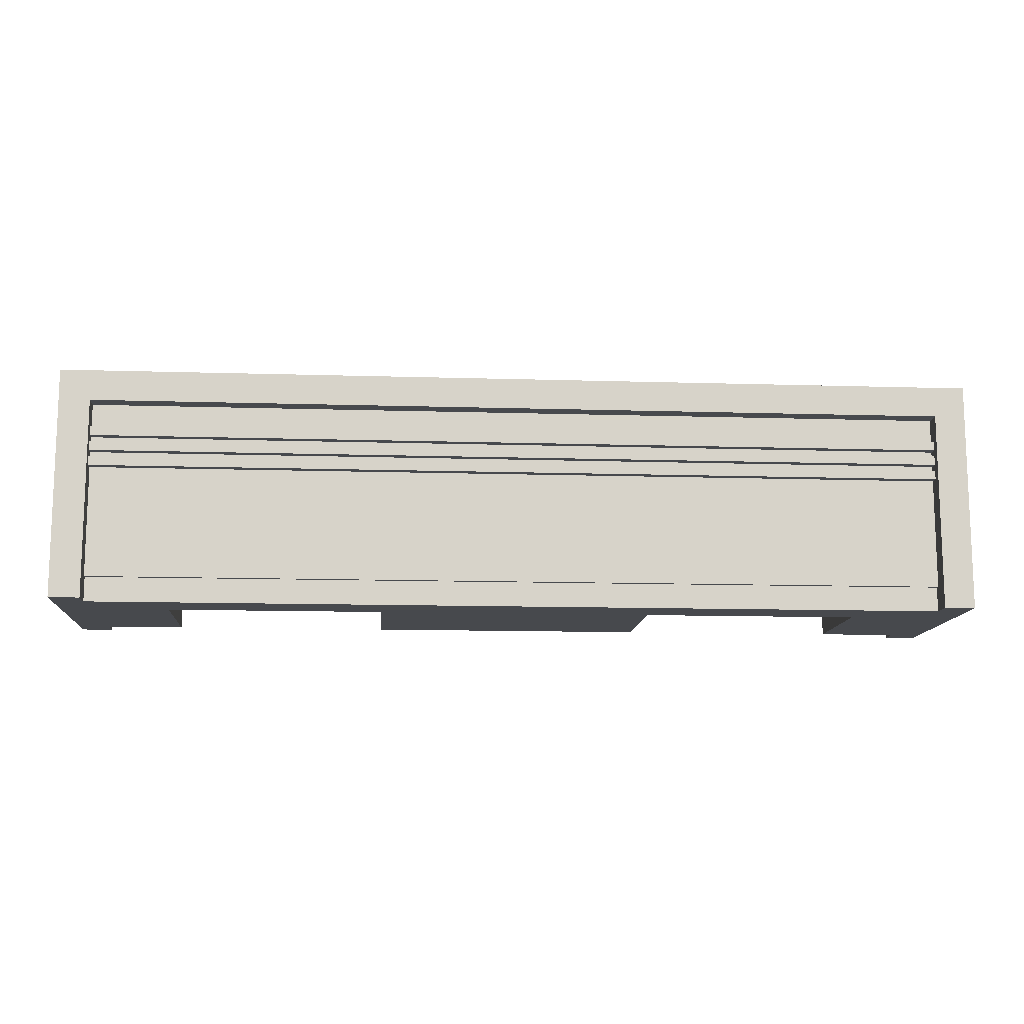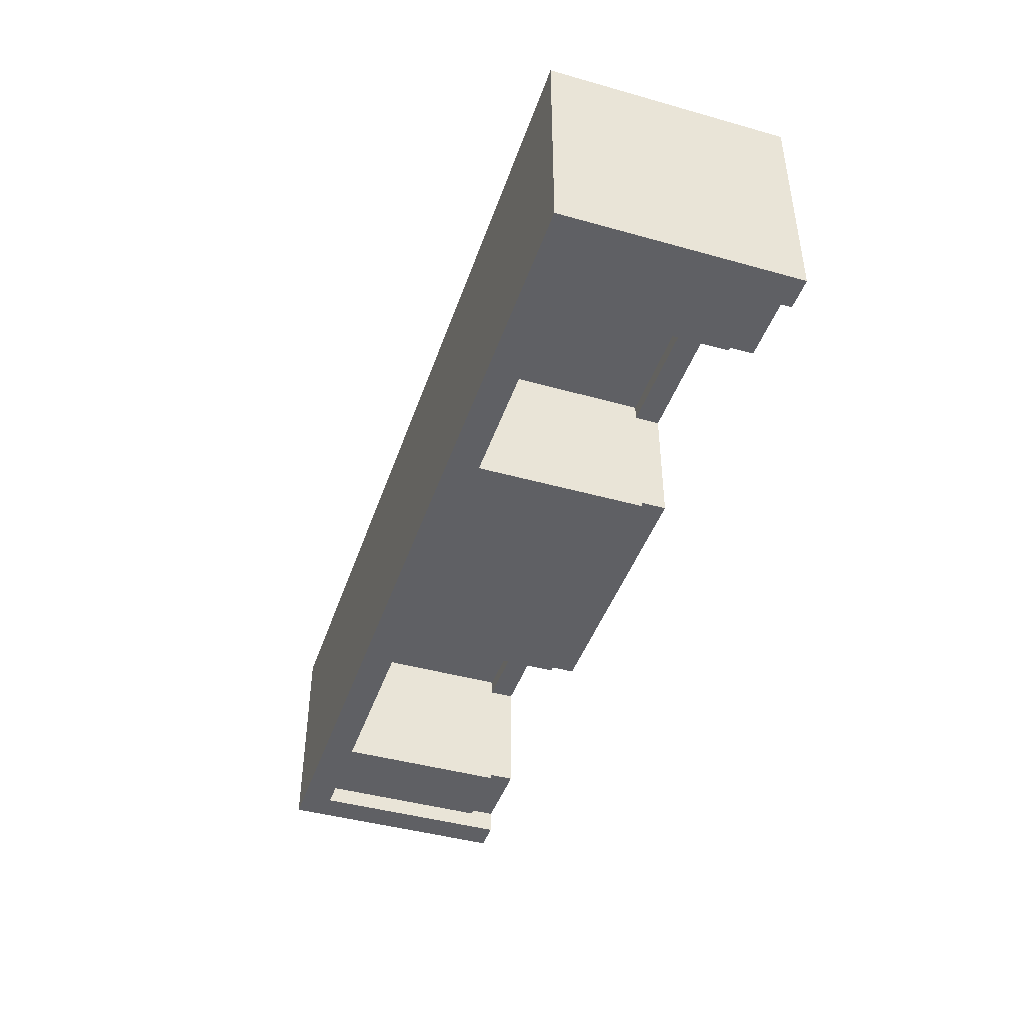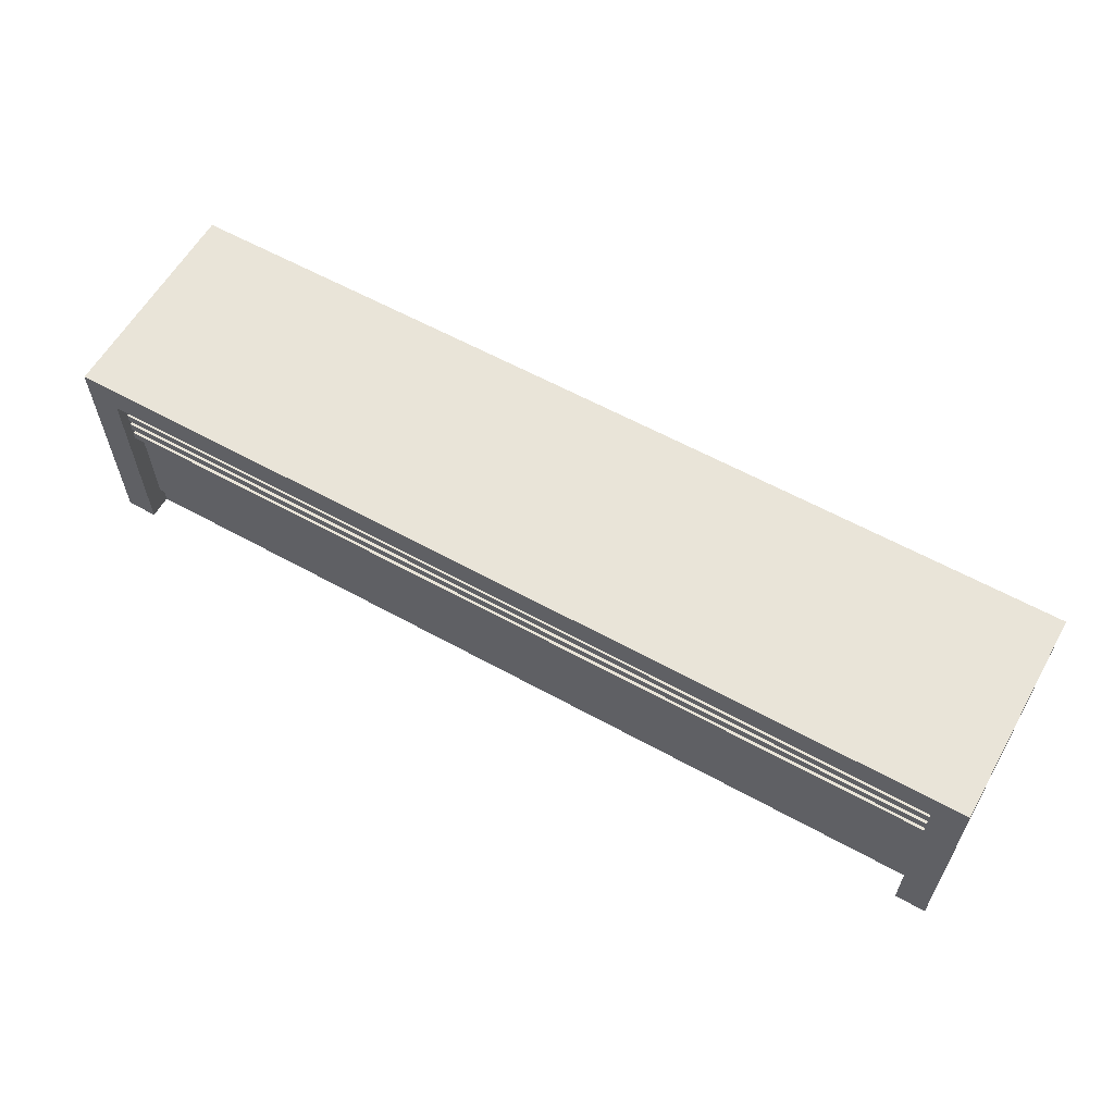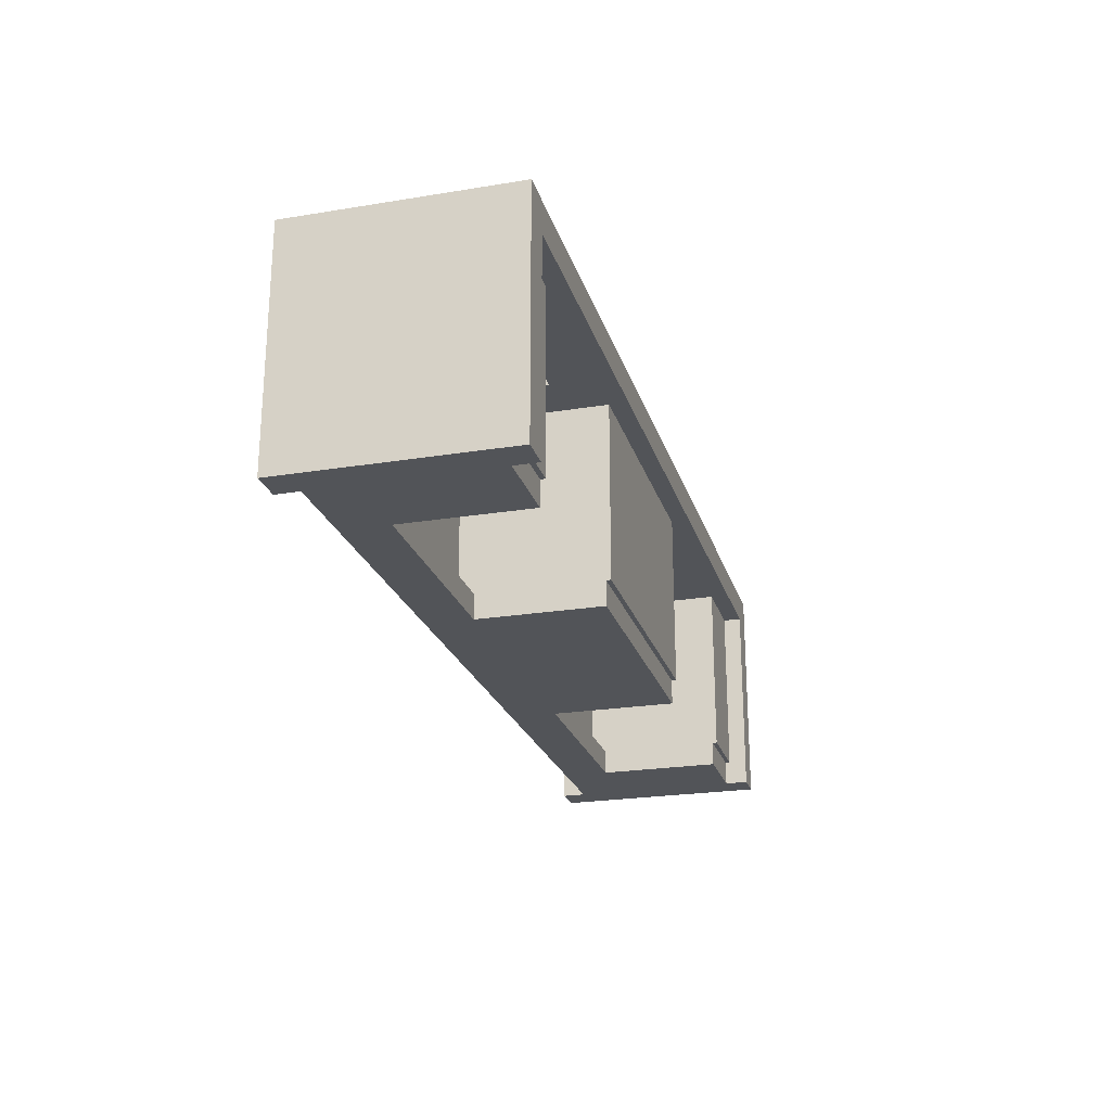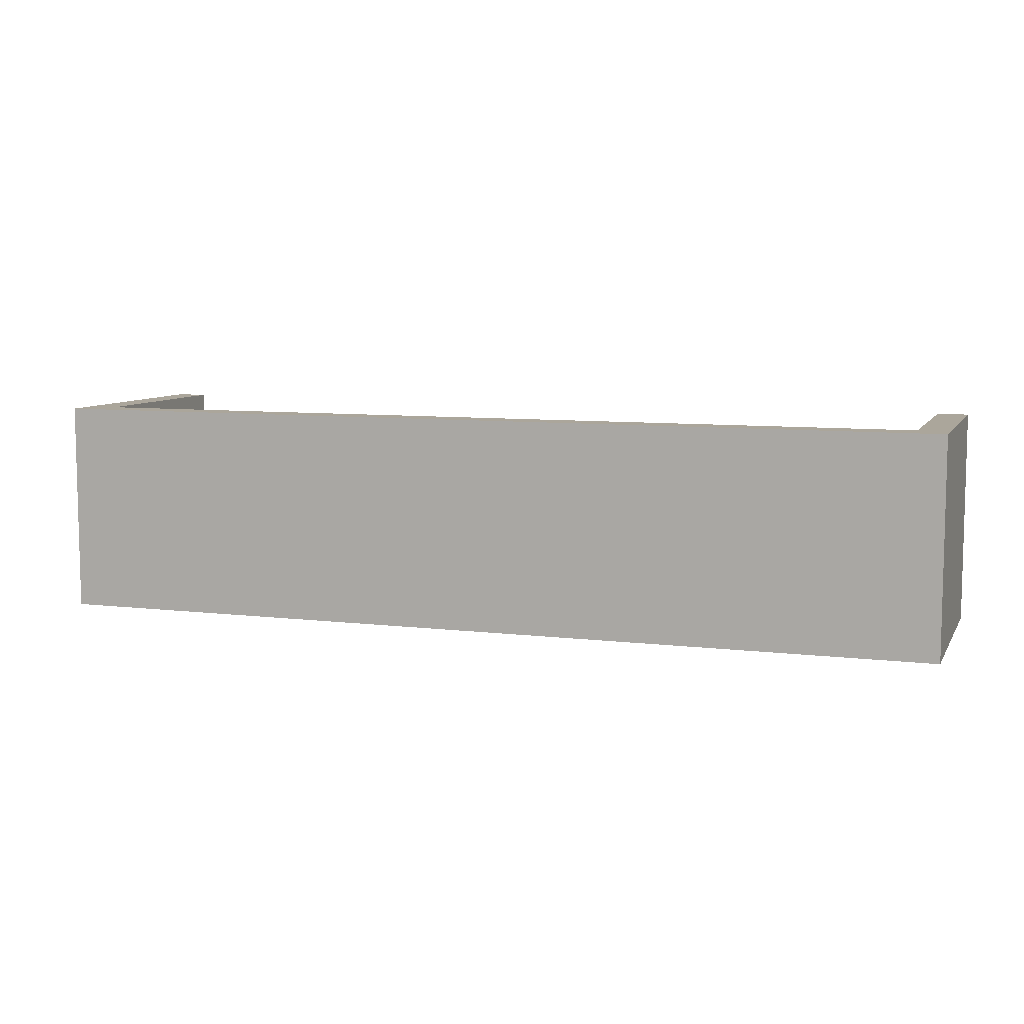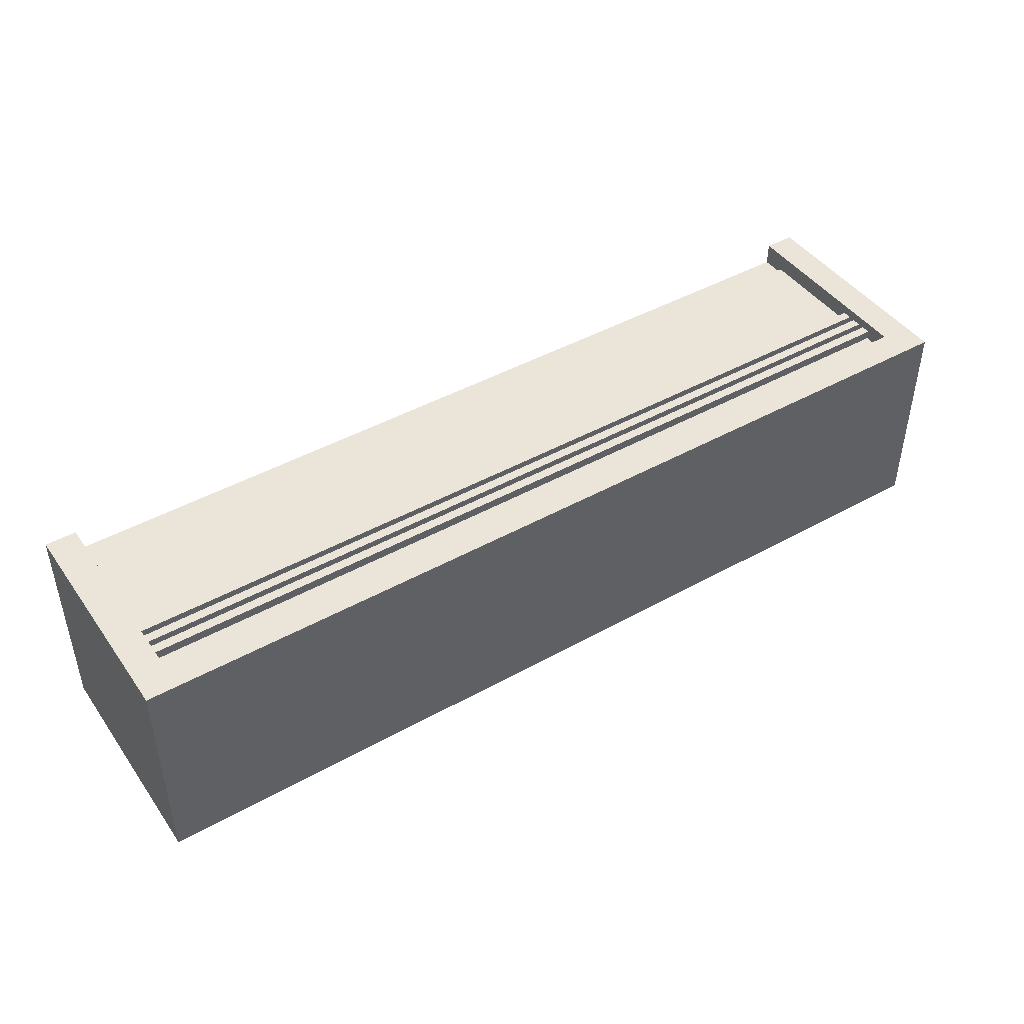
<metadata>
{"format":"obj","ext":"obj","renderer":"f3d","projection":"perspective","resolution":1024,"background":"white","views":[{"elev":-12.2,"azim":-4.2,"up":"+Y"},{"elev":-43.6,"azim":-108.3,"up":"+Z"},{"elev":60.0,"azim":29.5,"up":"+Y"},{"elev":-23.3,"azim":105.4,"up":"+Y"},{"elev":7.9,"azim":-161.2,"up":"+Z"},{"elev":44.5,"azim":147.0,"up":"+Z"}]}
</metadata>
<code>
v 0.4731 -0.1172 -0.1262
v 0.4416 -0.1172 0.09462
v 0.4416 -0.1172 -0.1262
v 0.4731 -0.1172 0.09462
v 0.4416 0.08783 -0.1262
v 0.4731 0.1194 -0.1262
v 0.4731 0.1194 0.09462
v 0.4416 0.08783 0.09462
v 0.3079 0.08783 0.03154
v -0.4731 0.1194 -0.1262
v 0.3079 0.1194 -0.06308
v -0.4415 0.08783 0.09462
v 0.1943 0.08783 0.03154
v 0.3079 0.08783 -0.06308
v -0.4415 0.08783 -0.1262
v -0.3081 0.1194 -0.06308
v 0.1943 0.1194 -0.06308
v 0.3079 0.1194 0.03154
v -0.4731 0.1194 0.09462
v -0.3081 0.08783 0.03154
v -0.1946 0.08783 0.03154
v 0.1943 0.1194 0.03154
v 0.1943 0.08783 -0.06308
v -0.4415 -0.1172 -0.1262
v -0.3081 0.08783 -0.06308
v -0.3081 0.1194 0.03154
v -0.1946 0.1194 -0.06308
v -0.4731 -0.1172 0.09462
v -0.4731 -0.1172 -0.1262
v -0.4415 -0.1172 0.09462
v -0.1946 0.08783 -0.06308
v -0.1946 0.1194 0.03154
v 0.4416 -0.1172 0.07097
v -0.4415 -0.09195 0.07097
v -0.4415 -0.1172 0.07097
v 0.4416 -0.09195 0.07097
v -0.4415 -0.09195 -0.1025
v 0.3618 -0.1172 0.02365
v 0.4416 -0.09195 -0.1025
v -0.4415 -0.09195 0.0757
v -0.4415 0.08783 0.0757
v -0.4415 -0.1172 -0.1025
v 0.4416 -0.1172 -0.1025
v 0.141 -0.1172 0.02365
v 0.4416 0.08783 0.0757
v 0.4416 -0.09195 0.0757
v -0.4415 0.03105 0.0757
v -0.4415 0.08783 -0.1072
v -0.3617 -0.1172 -0.1025
v 0.3618 -0.1172 -0.1025
v -0.141 -0.1172 0.02365
v 0.141 -0.09195 0.02365
v 0.4416 0.08783 -0.1072
v 0.4416 0.06259 0.0757
v 0.3618 -0.09195 -0.1025
v 0.4416 0.03105 0.0757
v -0.4415 0.02159 0.0757
v -0.4415 -0.09195 -0.1072
v -0.4415 0.03736 0.0757
v -0.3617 -0.09195 -0.1025
v -0.3617 -0.1172 0.02365
v -0.141 -0.1172 -0.1025
v 0.3618 -0.09195 0.02365
v 0.141 -0.1172 -0.1025
v 0.4416 -0.09195 -0.1072
v 0.4416 0.02159 0.0757
v -0.4415 0.03105 0.08516
v -0.3617 -0.09195 -0.1072
v -0.3617 0.08783 -0.1072
v -0.4415 0.04682 0.0757
v -0.3617 -0.09195 0.02365
v -0.141 -0.09195 -0.1025
v 0.3618 -0.09195 0.03943
v 0.141 0.08783 0.03943
v 0.3618 0.08783 -0.1072
v -0.4415 0.06259 0.0757
v 0.4416 0.05313 0.0757
v 0.3618 -0.09195 -0.1072
v 0.4416 0.03105 0.08516
v -0.4415 0.02159 0.08516
v -0.3617 0.08783 0.03943
v 0.4416 0.03736 0.0757
v -0.4415 0.03736 0.08516
v -0.4415 0.05313 0.0757
v 0.3618 0.08783 0.03943
v -0.141 -0.09195 0.02365
v 0.141 -0.09195 0.03943
v 0.141 -0.09195 -0.1025
v 0.4416 0.06259 0.08516
v 0.4416 0.04682 0.0757
v 0.4416 0.02159 0.08516
v -0.141 -0.09195 0.03943
v -0.141 0.08783 0.03943
v -0.4415 0.04682 0.08516
v -0.3617 -0.09195 0.03943
v 0.141 -0.09195 -0.1072
v -0.4415 0.05313 0.08516
v 0.4416 0.05313 0.08516
v 0.4416 0.04682 0.08516
v -0.141 0.08783 -0.1072
v 0.141 0.08783 -0.1072
v -0.4415 0.06259 0.08516
v 0.4416 0.03736 0.08516
v -0.141 -0.09195 -0.1072
g mesh1_mesh1-geometry
f 1 2 3
f 2 1 4
f 3 2 1
f 4 1 2
f 2 5 3
f 3 5 2
f 5 1 3
f 3 1 5
f 6 4 1
f 1 4 6
f 7 2 4
f 4 2 7
f 5 2 8
f 8 2 5
f 1 5 6
f 6 5 1
f 4 6 7
f 7 6 4
f 2 7 8
f 8 7 2
f 8 9 5
f 5 9 8
f 6 5 10
f 10 5 6
f 6 11 7
f 7 11 6
f 8 7 12
f 12 7 8
f 8 13 9
f 9 13 8
f 14 5 9
f 9 5 14
f 15 10 5
f 5 10 15
f 10 16 6
f 6 16 10
f 6 17 11
f 11 17 6
f 18 7 11
f 11 7 18
f 19 12 7
f 7 12 19
f 12 20 8
f 8 20 12
f 8 21 13
f 13 21 8
f 22 9 13
f 13 9 22
f 23 5 14
f 14 5 23
f 9 11 14
f 14 11 9
f 24 10 15
f 15 10 24
f 25 15 5
f 5 15 25
f 16 10 26
f 26 10 16
f 6 16 27
f 27 16 6
f 6 27 17
f 17 27 6
f 23 11 17
f 17 11 23
f 22 7 18
f 18 7 22
f 11 9 18
f 18 9 11
f 28 12 19
f 19 12 28
f 26 19 7
f 7 19 26
f 20 12 25
f 25 12 20
f 8 20 21
f 21 20 8
f 13 21 23
f 23 21 13
f 9 22 18
f 18 22 9
f 23 22 13
f 13 22 23
f 21 5 23
f 23 5 21
f 11 23 14
f 14 23 11
f 10 24 29
f 29 24 10
f 15 30 24
f 24 30 15
f 15 25 12
f 12 25 15
f 25 5 31
f 31 5 25
f 19 26 10
f 10 26 19
f 26 25 16
f 16 25 26
f 25 27 16
f 16 27 25
f 17 27 22
f 22 27 17
f 22 23 17
f 17 23 22
f 32 7 22
f 22 7 32
f 12 28 30
f 30 28 12
f 10 28 19
f 19 28 10
f 26 7 32
f 32 7 26
f 25 26 20
f 20 26 25
f 26 21 20
f 20 21 26
f 31 5 21
f 21 5 31
f 24 28 29
f 29 28 24
f 28 10 29
f 29 10 28
f 30 15 12
f 12 15 30
f 28 24 30
f 30 24 28
f 27 25 31
f 31 25 27
f 32 22 27
f 27 22 32
f 21 26 32
f 32 26 21
f 21 27 31
f 31 27 21
f 27 21 32
f 32 21 27
g mesh2_mesh2-geometry
l 2 3
l 4 2
l 2 8
l 3 1
l 5 3
l 1 4
l 7 4
l 8 12
l 5 8
l 1 6
l 15 5
l 6 7
l 19 7
l 12 30
l 15 12
l 6 10
l 24 15
l 10 19
l 28 19
l 30 28
l 24 30
l 10 29
l 29 24
l 29 28
g mesh3_mesh3-geometry
l 26 16
l 32 26
l 26 20
l 16 27
l 16 25
l 27 32
l 32 21
l 20 25
l 21 20
l 27 31
l 25 31
l 31 21
g mesh4_mesh4-geometry
l 22 17
l 18 22
l 22 13
l 17 11
l 17 23
l 11 18
l 18 9
l 13 23
l 9 13
l 11 14
l 23 14
l 14 9
g mesh5_mesh5-geometry
f 33 34 35
f 34 33 36
f 34 37 35
f 38 33 35
f 39 36 33
f 36 40 34
f 41 37 34
f 35 37 42
f 33 38 43
f 38 35 44
f 39 45 36
f 33 43 39
f 40 36 46
f 40 47 34
f 48 37 41
f 41 34 47
f 37 49 42
f 49 35 42
f 43 38 50
f 44 35 51
f 52 38 44
f 39 53 45
f 36 45 54
f 43 55 39
f 36 56 46
f 46 57 40
f 47 40 57
f 37 48 58
f 41 47 59
f 49 37 60
f 61 35 49
f 38 55 50
f 55 43 50
f 51 35 61
f 62 44 51
f 38 52 63
f 44 64 52
f 53 39 65
f 41 54 45
f 36 54 56
f 55 65 39
f 46 56 66
f 57 46 66
f 47 57 67
f 48 68 58
f 68 37 58
f 68 48 69
f 56 59 47
f 41 59 70
f 37 68 60
f 61 49 60
f 63 55 38
f 71 51 61
f 44 62 64
f 51 72 62
f 52 73 63
f 64 74 52
f 65 75 53
f 54 41 76
f 56 54 77
f 65 55 78
f 66 56 79
f 67 57 80
f 60 69 81
f 69 60 68
f 59 56 82
f 83 70 59
f 41 70 84
f 60 71 61
f 85 55 63
f 51 71 86
f 72 64 62
f 86 72 51
f 73 52 87
f 85 63 73
f 88 74 64
f 52 74 87
f 75 65 78
f 75 55 85
f 41 84 76
f 89 77 54
f 56 77 90
f 55 75 78
f 66 79 91
f 92 81 93
f 60 81 71
f 56 90 82
f 70 83 94
f 90 84 70
f 95 86 71
f 64 72 88
f 93 72 86
f 87 85 73
f 96 74 88
f 85 87 74
f 97 76 84
f 77 89 98
f 84 90 77
f 81 92 95
f 93 86 92
f 71 81 95
f 99 82 90
f 86 95 92
f 72 96 88
f 100 72 93
f 74 96 101
f 76 97 102
f 82 99 103
f 96 72 104
f 72 100 104
f 96 100 101
f 100 96 104
g mesh5_mesh5-geometry
f 35 34 33
f 36 33 34
f 35 37 34
f 35 33 38
f 33 36 39
f 34 40 36
f 34 37 41
f 42 37 35
f 43 38 33
f 44 35 38
f 36 45 39
f 39 43 33
f 46 36 40
f 34 47 40
f 41 37 48
f 47 34 41
f 42 49 37
f 42 35 49
f 50 38 43
f 51 35 44
f 44 38 52
f 45 53 39
f 54 45 36
f 39 55 43
f 46 56 36
f 40 57 46
f 57 40 47
f 58 48 37
f 41 69 48
f 48 69 41
f 59 47 41
f 60 37 49
f 49 35 61
f 50 55 38
f 50 43 55
f 61 35 51
f 51 44 62
f 63 52 38
f 52 64 44
f 65 39 53
f 85 45 53
f 53 45 85
f 45 54 41
f 56 54 36
f 39 65 55
f 66 56 46
f 66 46 57
f 67 57 47
f 58 68 48
f 58 37 68
f 41 81 69
f 69 81 41
f 69 48 68
f 47 59 56
f 70 59 41
f 60 68 37
f 60 49 61
f 38 55 63
f 61 51 71
f 64 62 44
f 62 72 51
f 63 73 52
f 52 74 64
f 53 75 65
f 45 85 41
f 41 85 45
f 85 53 75
f 75 53 85
f 76 41 54
f 77 54 56
f 78 55 65
f 79 56 66
f 57 80 66
f 80 57 67
f 67 47 79
f 41 93 81
f 81 93 41
f 81 69 60
f 68 60 69
f 82 56 59
f 56 79 47
f 59 70 83
f 84 70 41
f 61 71 60
f 63 55 85
f 86 71 51
f 62 64 72
f 51 72 86
f 87 52 73
f 73 63 85
f 64 74 88
f 87 74 52
f 78 65 75
f 41 85 74
f 74 85 41
f 85 55 75
f 76 84 41
f 54 89 76
f 54 77 89
f 90 77 56
f 78 75 55
f 91 79 66
f 91 66 80
f 80 67 91
f 79 91 67
f 41 74 93
f 93 74 41
f 93 81 92
f 71 81 60
f 82 90 56
f 59 83 82
f 94 83 70
f 70 84 90
f 71 86 95
f 88 72 64
f 86 72 93
f 73 85 87
f 88 74 96
f 74 87 85
f 84 76 97
f 102 76 89
f 98 89 77
f 77 90 84
f 74 100 93
f 93 100 74
f 95 92 81
f 92 86 93
f 95 81 71
f 90 82 99
f 103 82 83
f 83 94 103
f 94 70 99
f 90 99 70
f 92 95 86
f 88 96 72
f 93 72 100
f 101 96 74
f 102 97 76
f 84 97 77
f 89 98 102
f 98 77 97
f 100 74 101
f 101 74 100
f 103 99 82
f 99 103 94
f 104 72 96
f 104 100 72
f 101 100 96
f 97 102 98
f 104 96 100
g mesh5_mesh5-geometry
f 66 80 57
f 79 47 67
f 47 79 56
f 76 89 54
f 80 66 91
f 91 67 80
f 67 91 79
f 82 83 59
f 89 76 102
f 83 82 103
f 103 94 83
f 99 70 94
f 70 99 90
f 77 97 84
f 102 98 89
f 97 77 98
f 94 103 99
f 98 102 97
g mesh6_mesh6-geometry
l 101 100
l 101 74
l 100 93
l 85 74
l 93 81
l 75 85
l 69 81
l 69 48
g mesh7_mesh7-geometry
f 32 16 26
f 16 32 27
f 26 16 32
f 27 32 16
g mesh8_mesh8-geometry
f 18 17 22
f 17 18 11
f 22 17 18
f 11 18 17

</code>
